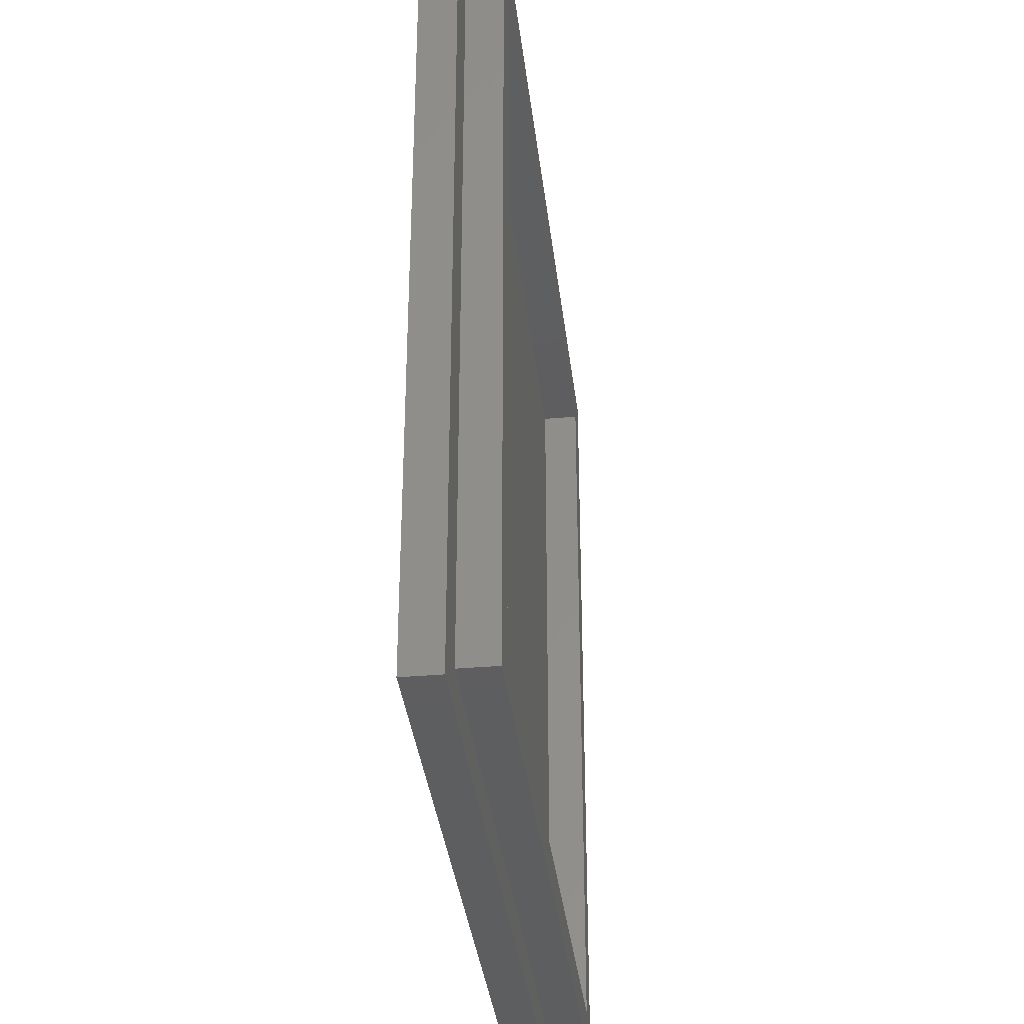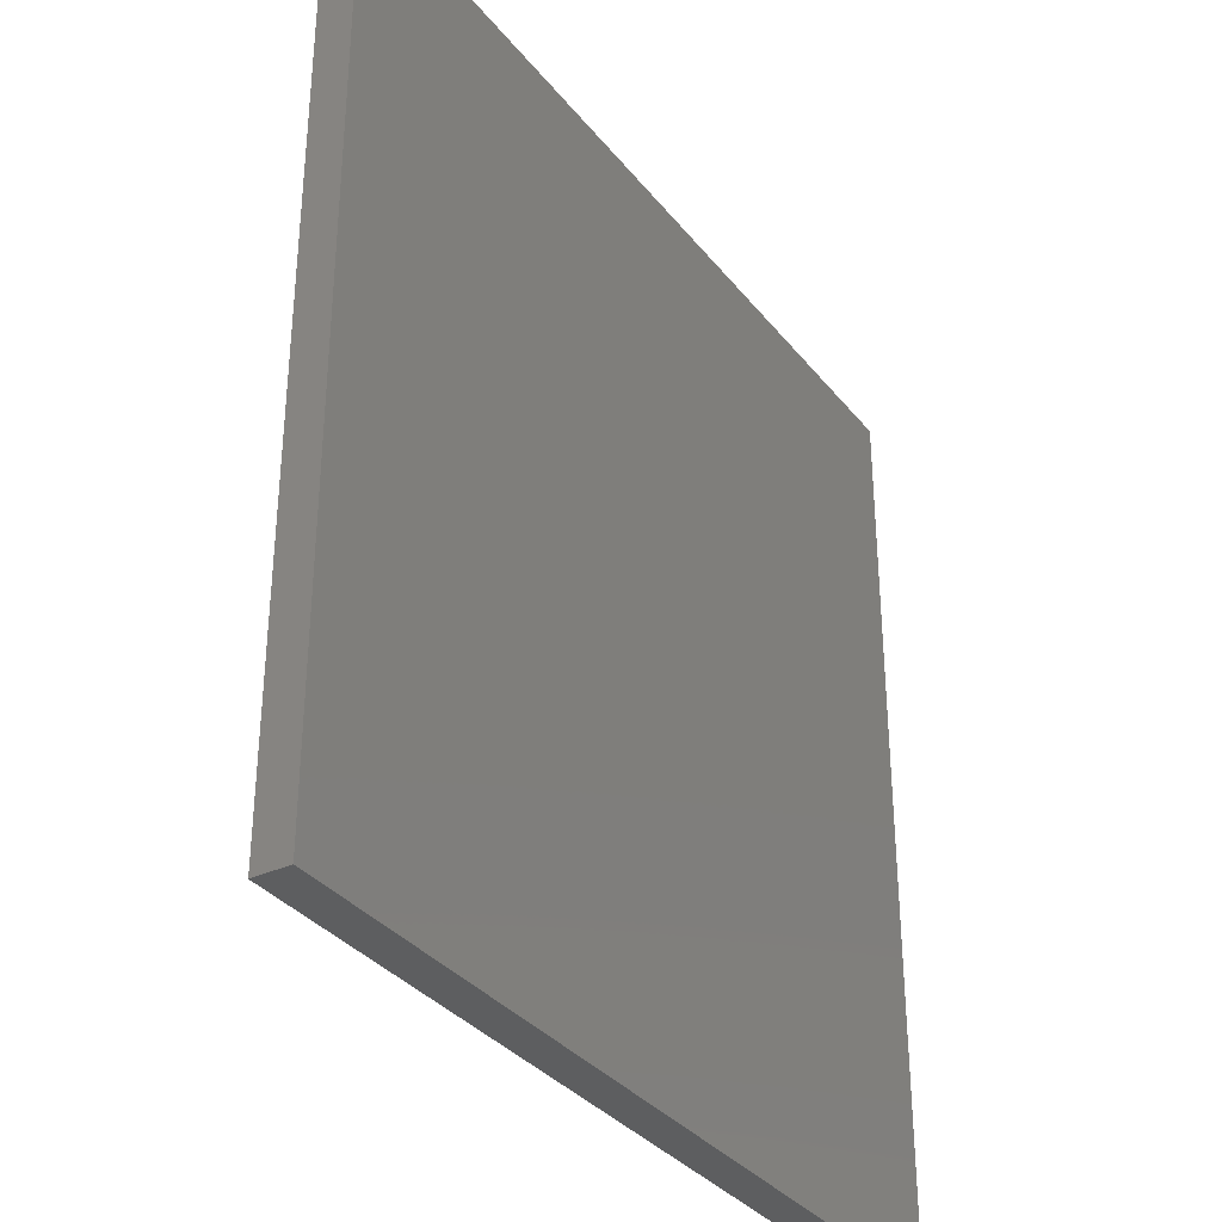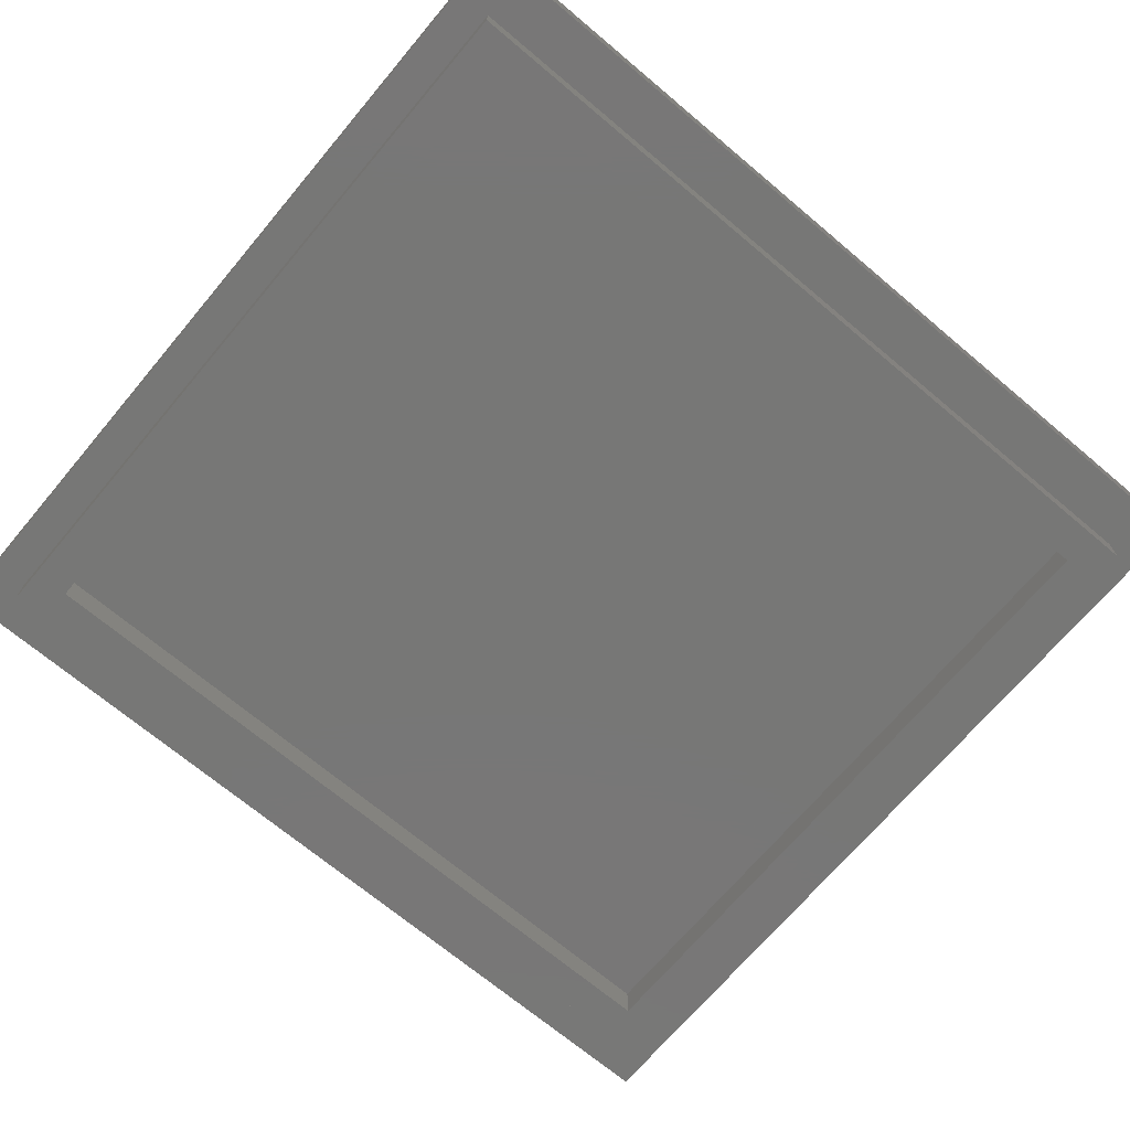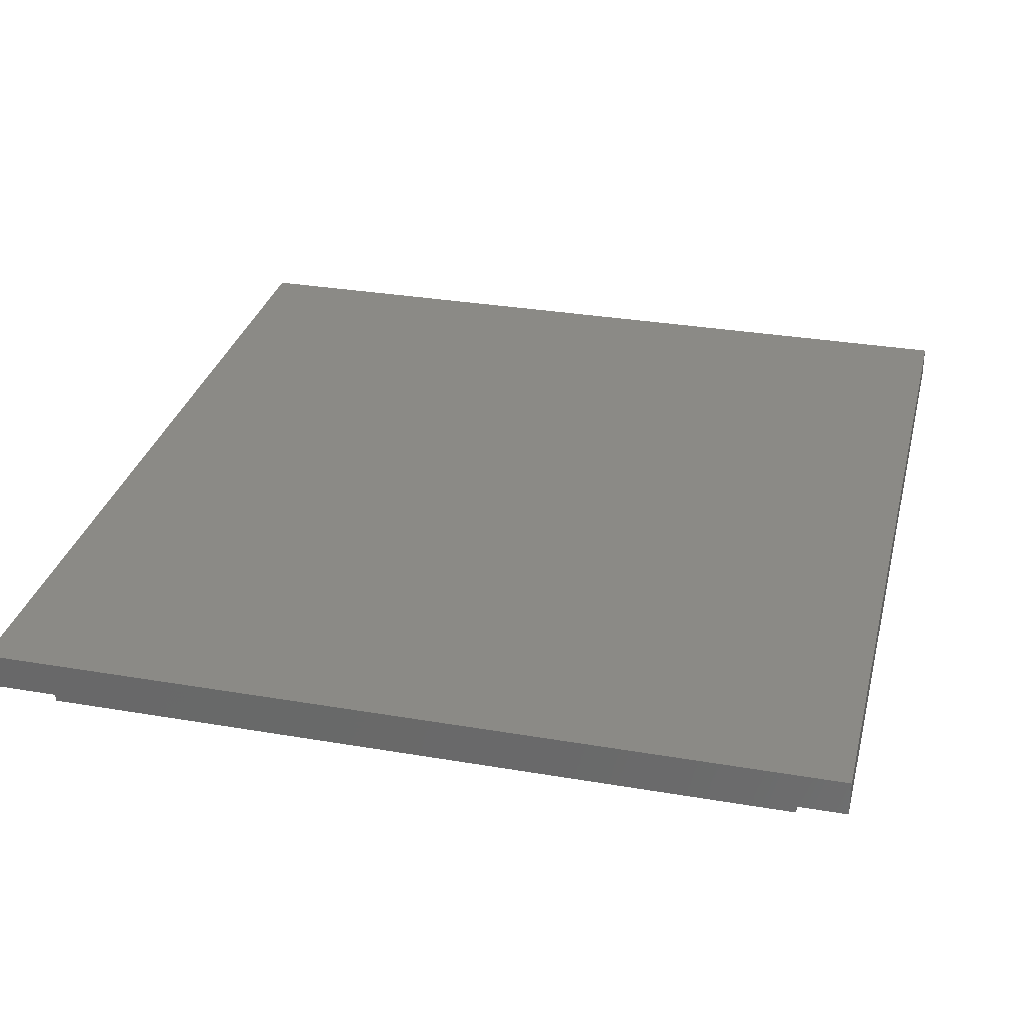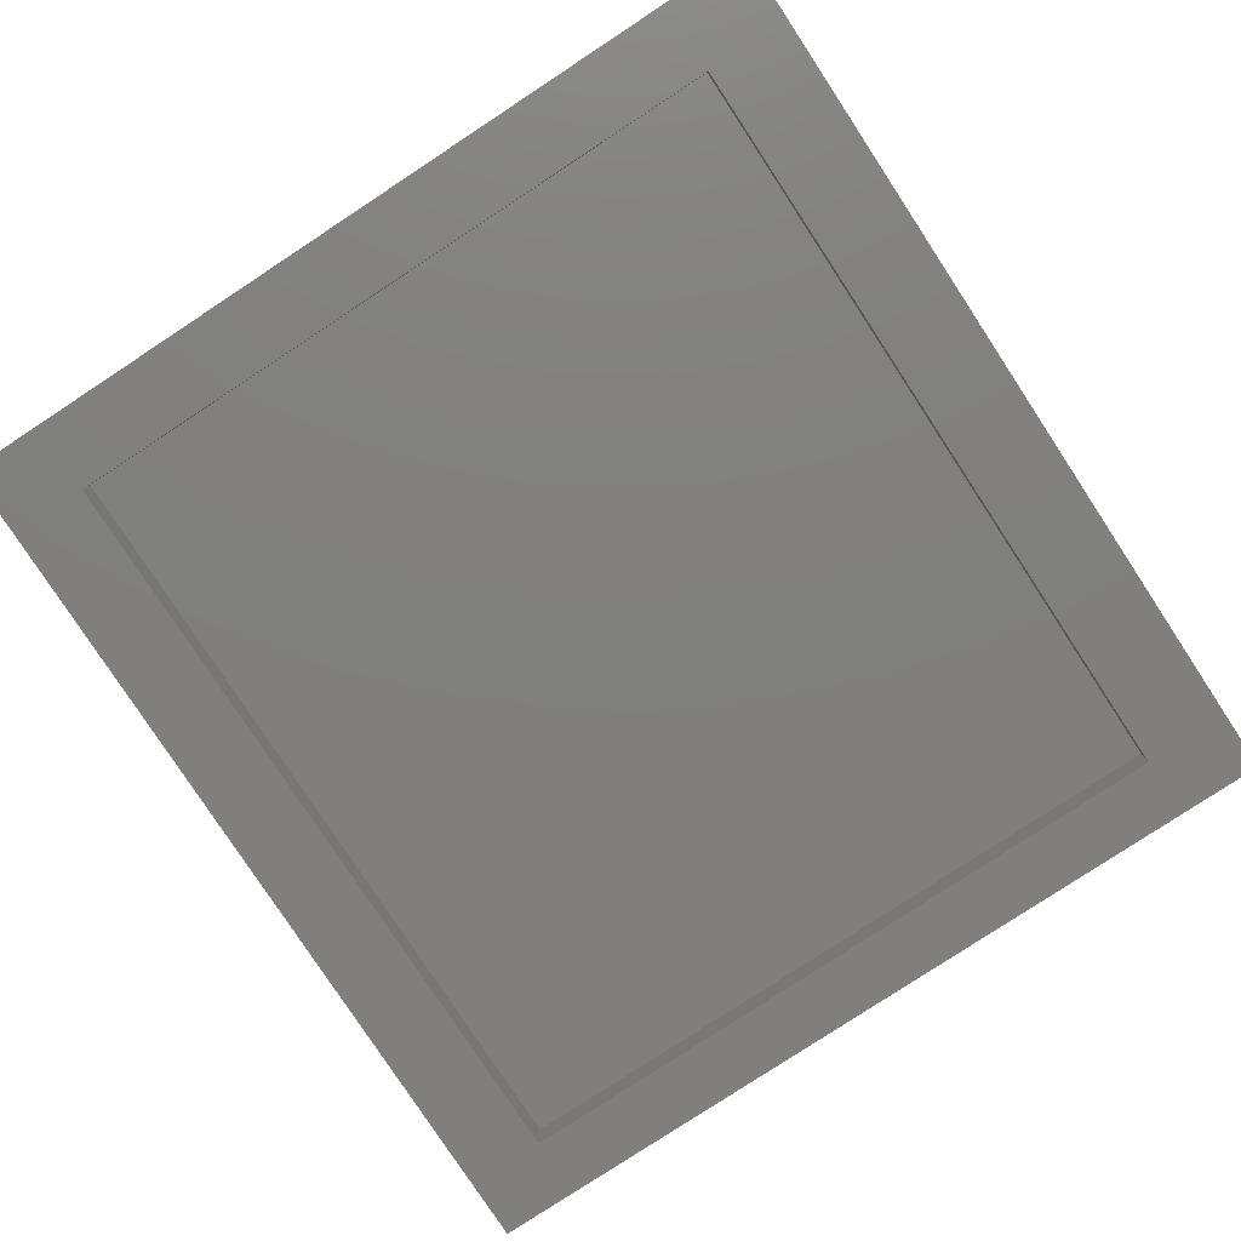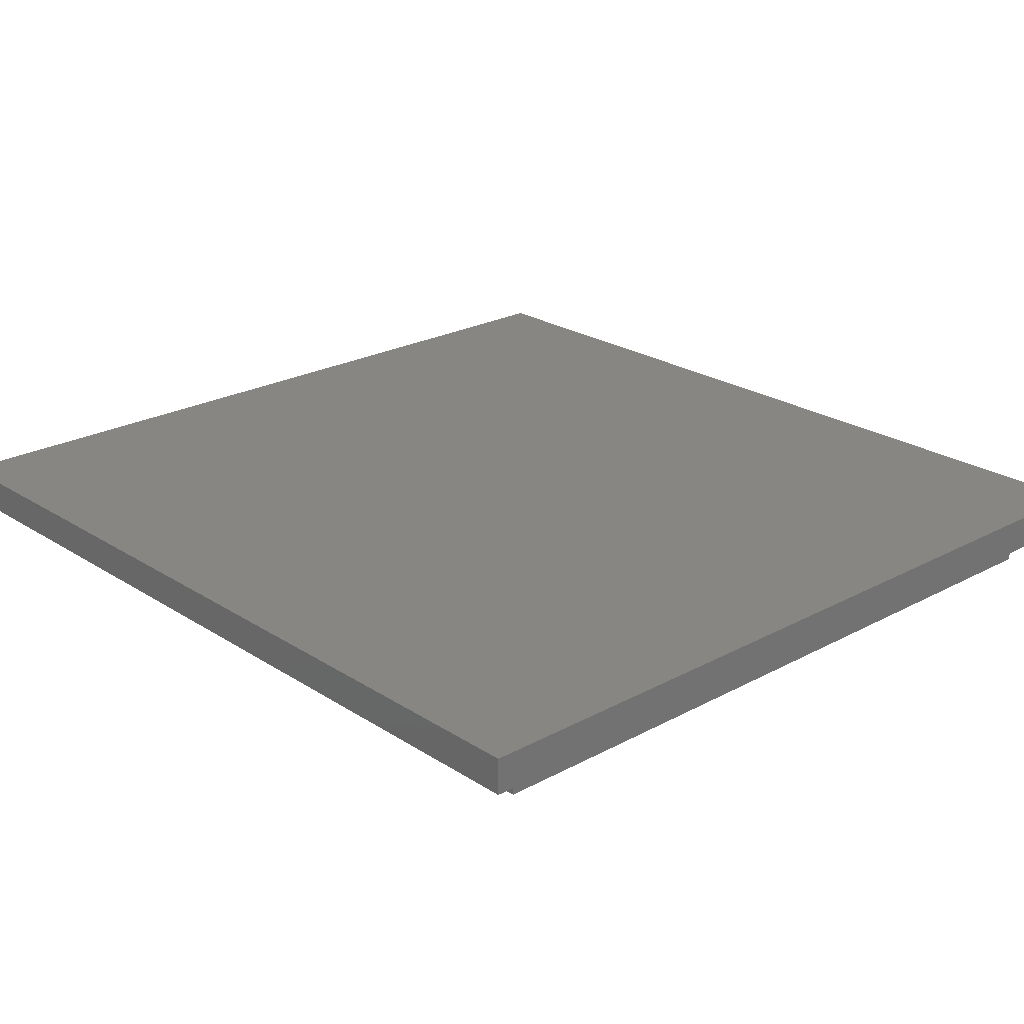
<metadata>
{"format":"stl","ext":"stl","renderer":"f3d","projection":"perspective","resolution":1024,"background":"white","views":[{"elev":-35.5,"azim":96.6,"up":"+Y"},{"elev":-34.1,"azim":-57.5,"up":"+Y"},{"elev":-69.9,"azim":49.9,"up":"+Z"},{"elev":31.1,"azim":-166.3,"up":"+Z"},{"elev":-79.9,"azim":-146.7,"up":"+Z"},{"elev":23.3,"azim":-42.5,"up":"+Z"}]}
</metadata>
<code>
# stl→obj: 24 verts, 44 faces
v -9.5 10.5 0
v 9.5 10.5 0
v 9.5 -10.5 0
v -9.5 -10.5 0
v -10.5 -11.5 0
v -11.9 -12.5 0
v -11.9 12.5 0
v 11.9 -12.5 0
v 10.5 11.5 0
v 11.9 12.5 0
v -10.5 11.5 0
v 10.5 -11.5 0
v -10.5 -11.5 -1
v -10.5 11.5 -1
v 10.5 11.5 -1
v 10.5 -11.5 -1
v -9.5 -10.5 -1
v -9.5 10.5 -1
v 9.5 10.5 -1
v 9.5 -10.5 -1
v 11.9 12.5 1
v -11.9 12.5 1
v 11.9 -12.5 1
v -11.9 -12.5 1
f 1 2 3
f 3 4 1
f 5 6 7
f 5 8 6
f 9 10 8
f 11 7 10
f 7 11 5
f 10 9 11
f 8 12 9
f 8 5 12
f 13 5 11
f 11 14 13
f 14 11 9
f 9 15 14
f 15 9 12
f 12 16 15
f 16 12 5
f 5 13 16
f 17 18 1
f 1 4 17
f 18 19 2
f 2 1 18
f 19 20 3
f 3 2 19
f 20 17 4
f 4 3 20
f 21 10 7
f 7 22 21
f 23 8 10
f 10 21 23
f 24 6 8
f 8 23 24
f 22 7 6
f 6 24 22
f 16 13 17
f 13 14 18
f 14 15 19
f 15 16 19
f 19 18 14
f 18 17 13
f 17 20 16
f 20 19 16
f 21 22 24
f 24 23 21

</code>
